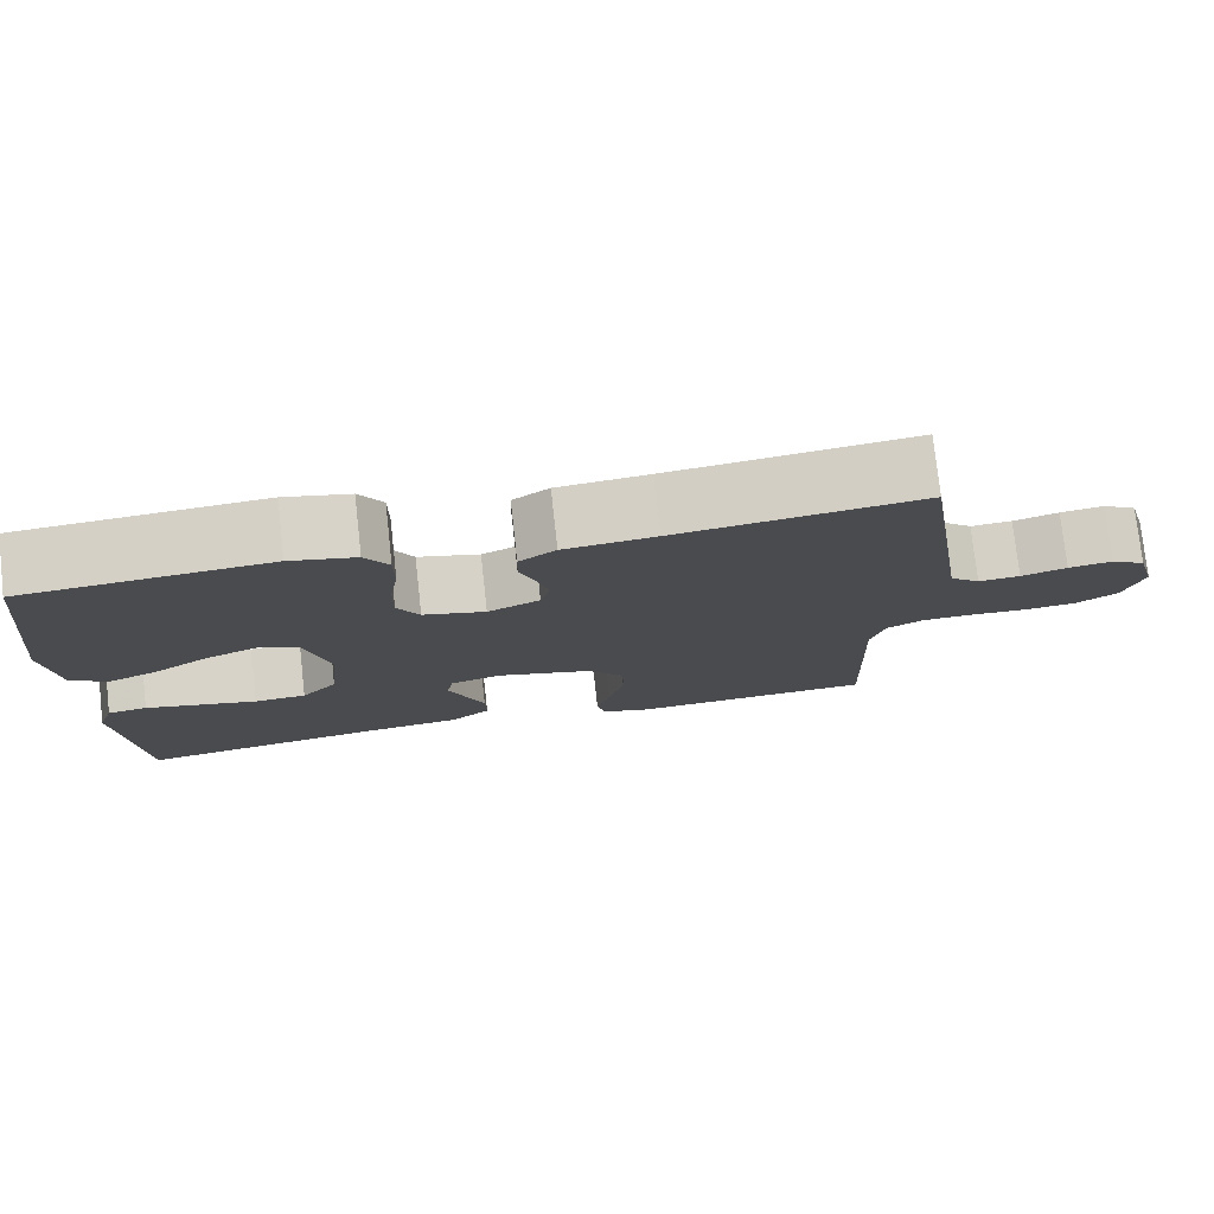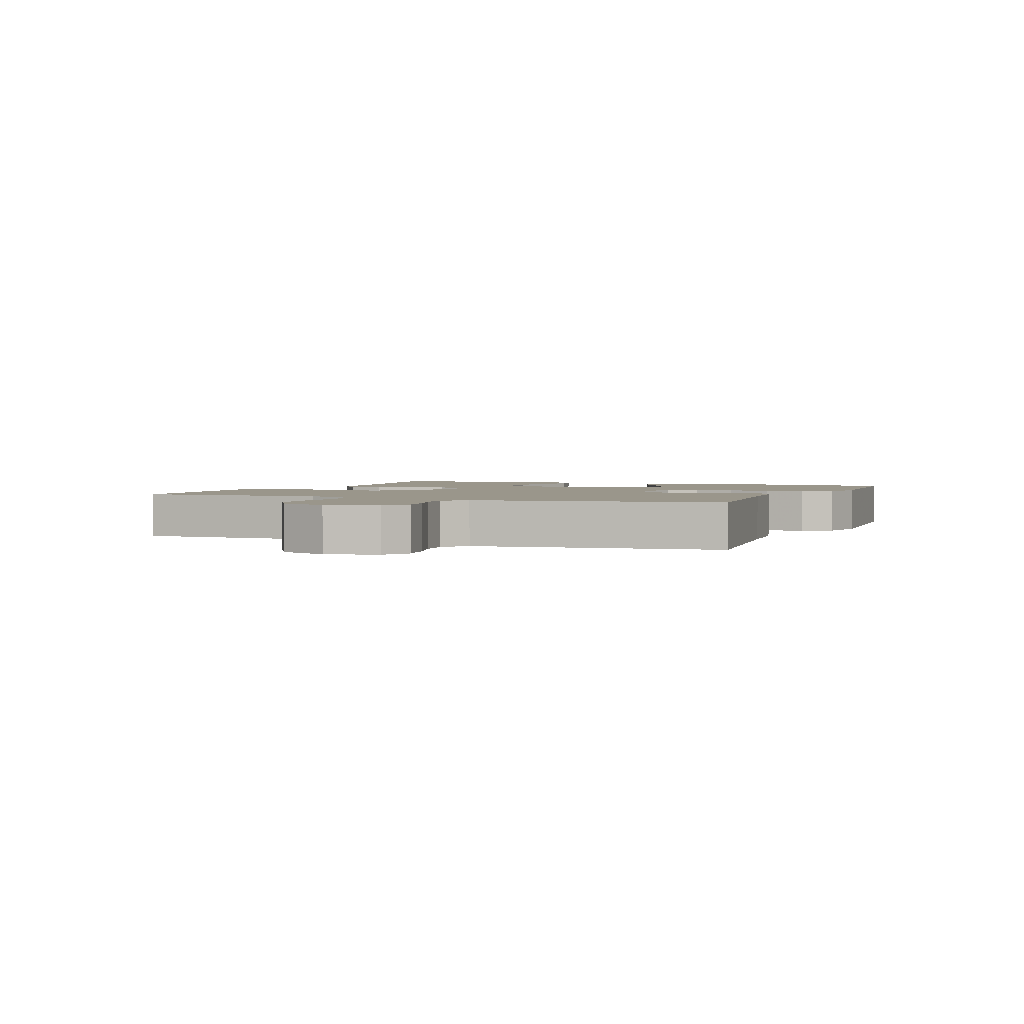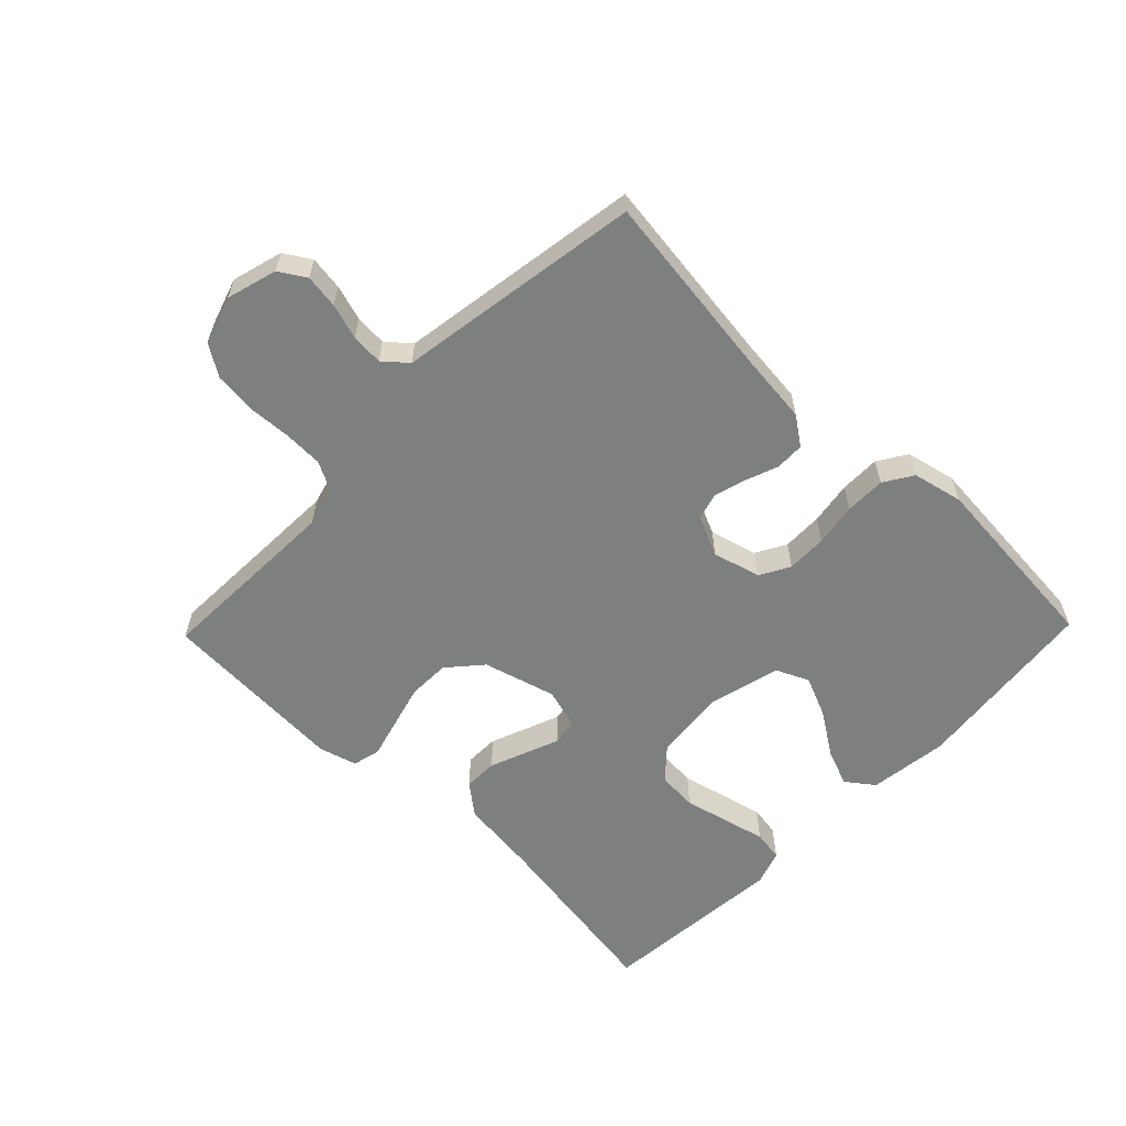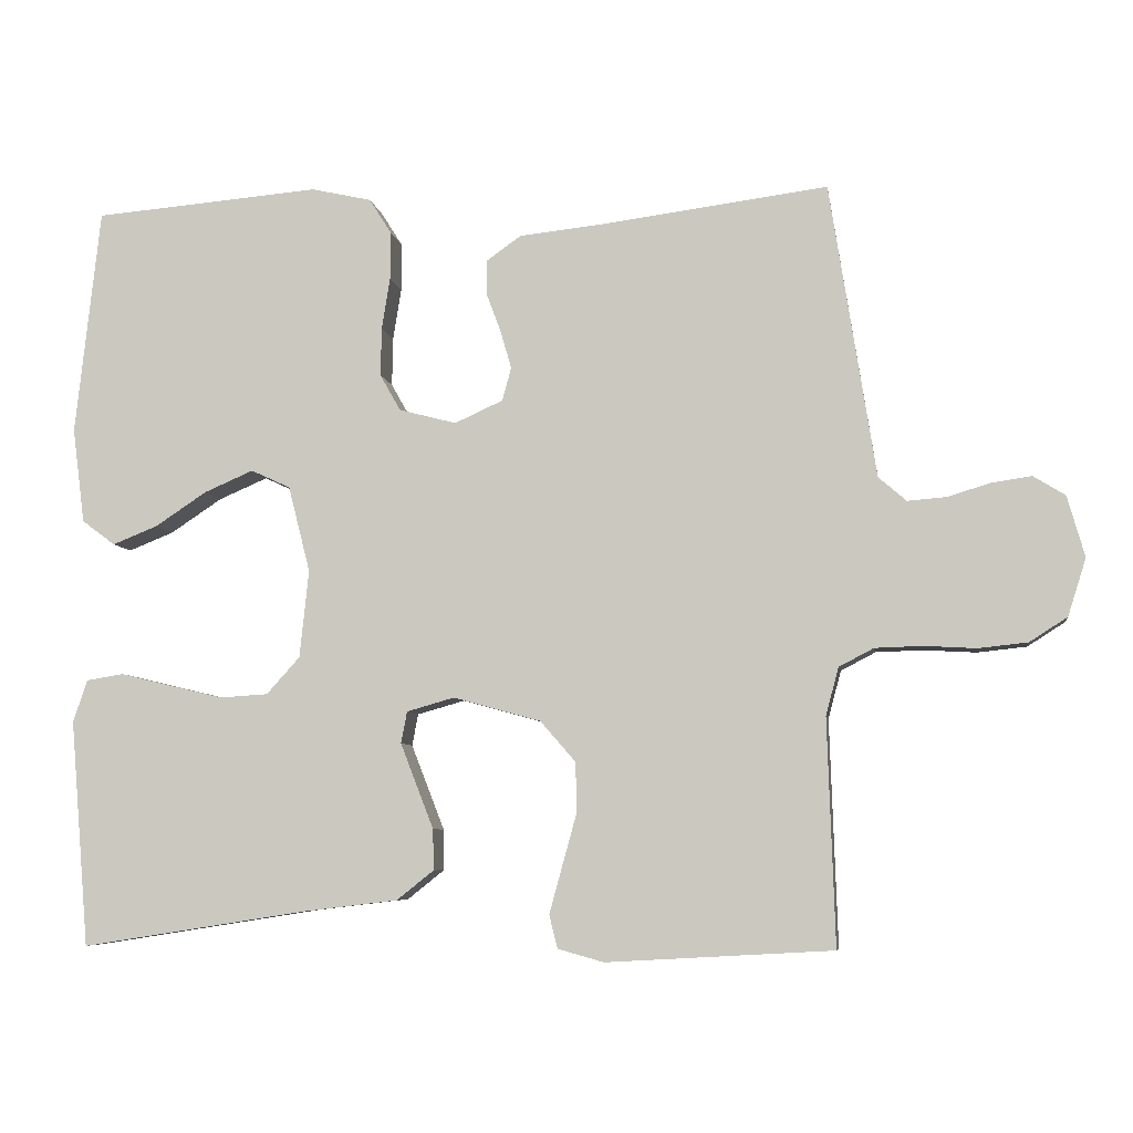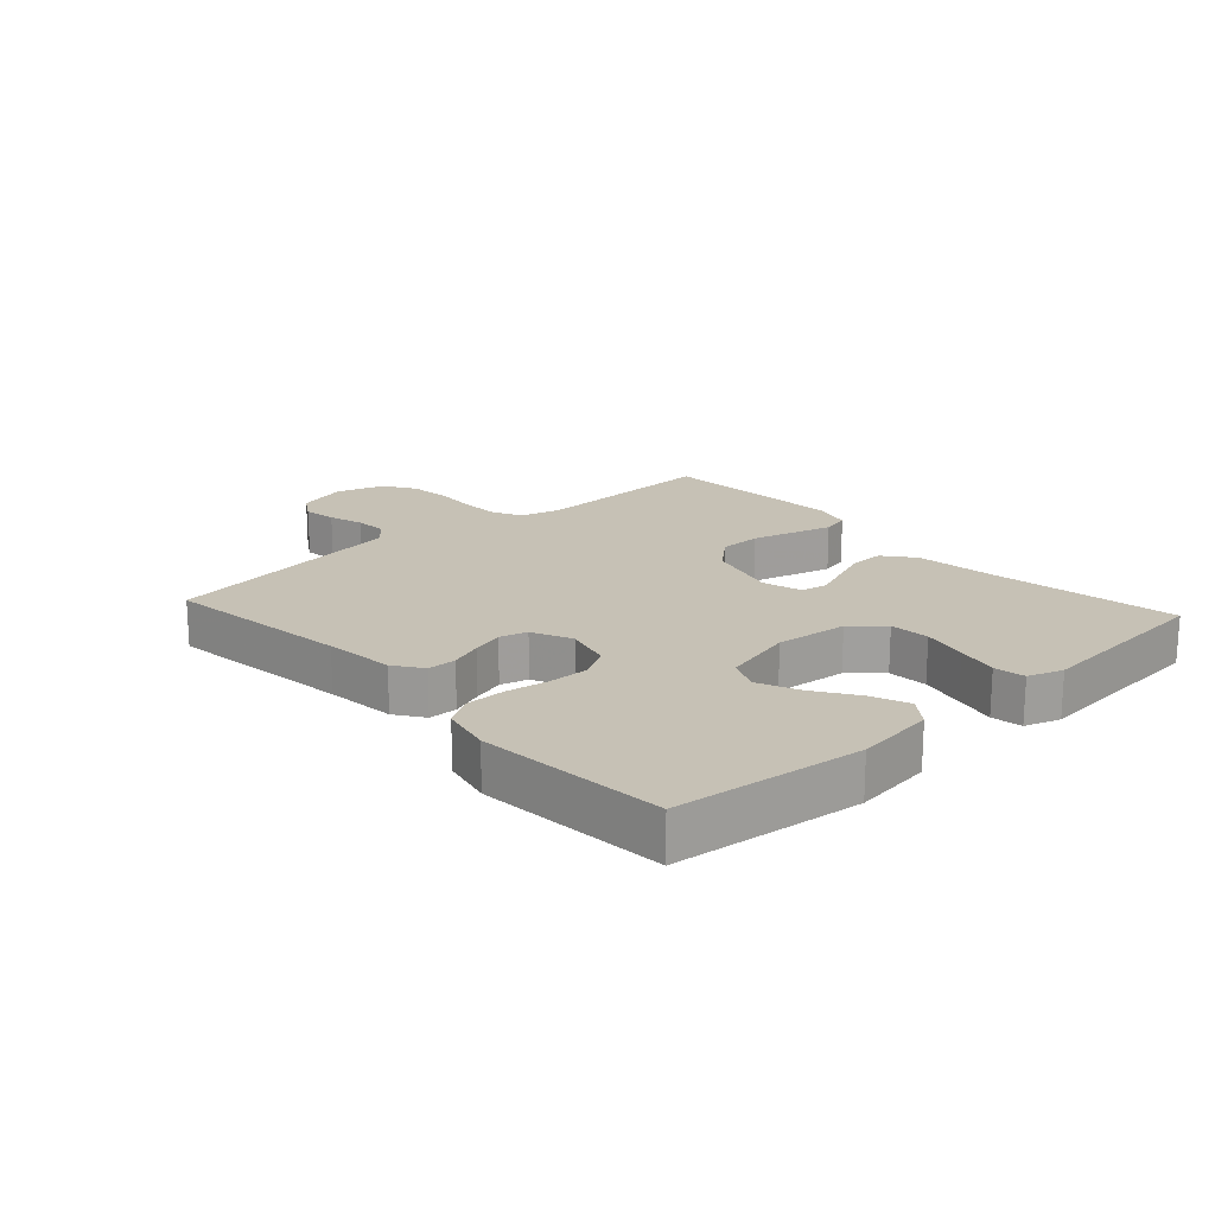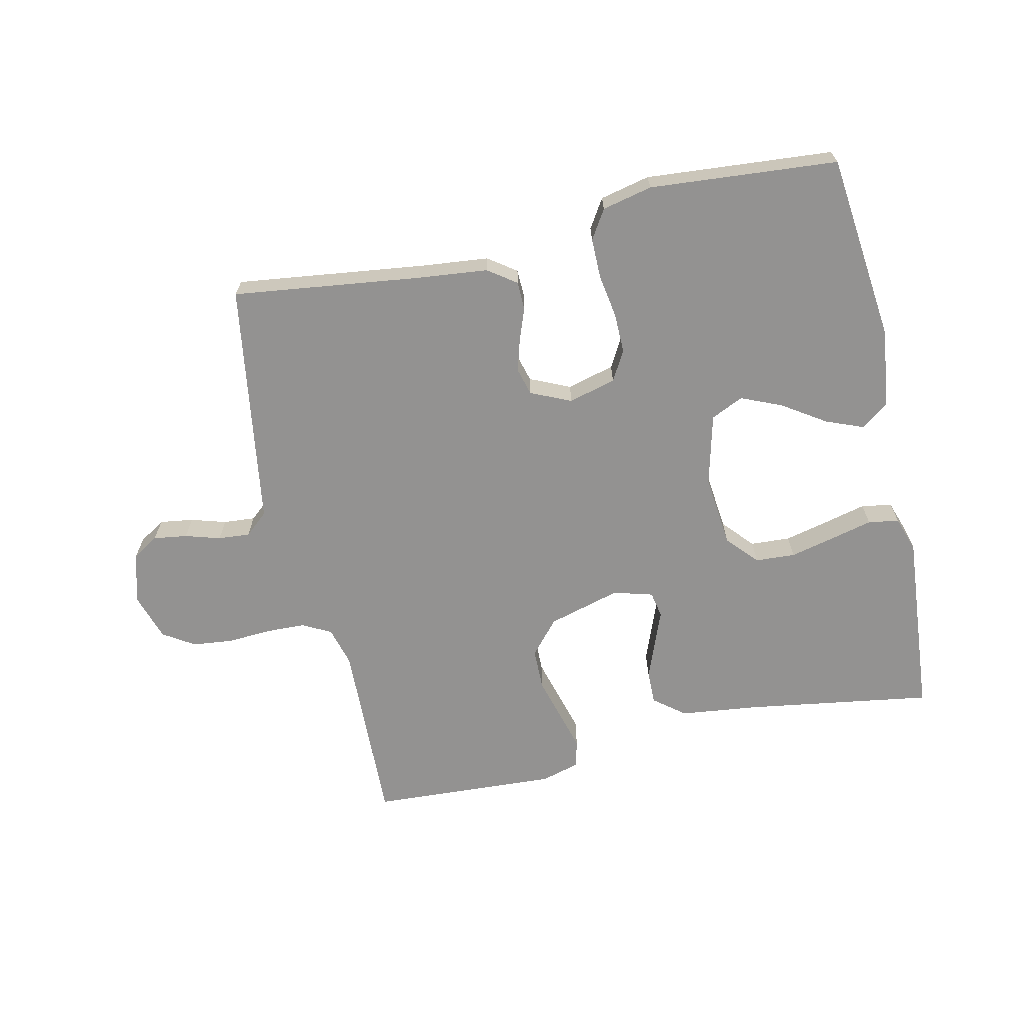
<metadata>
{"format":"obj","ext":"obj","renderer":"f3d","projection":"perspective","resolution":1024,"background":"white","views":[{"elev":76.8,"azim":173.7,"up":"+Z"},{"elev":2.3,"azim":-67.0,"up":"+Y"},{"elev":-59.6,"azim":-44.1,"up":"+Y"},{"elev":-6.5,"azim":-171.3,"up":"+Z"},{"elev":18.7,"azim":47.8,"up":"+Y"},{"elev":-66.5,"azim":12.7,"up":"+Y"}]}
</metadata>
<code>
v -0.5 0.07 0.5
v -0.2 0.07 0.461
v -0.088 0.07 0.449
v -0.043 0.07 0.417
v -0.042 0.07 0.371
v -0.061 0.07 0.32
v -0.076 0.07 0.269
v -0.064 0.07 0.225
v 0 0.07 0.196
v 0.076 0.07 0.216
v 0.103 0.07 0.264
v 0.102 0.07 0.328
v 0.091 0.07 0.397
v 0.091 0.07 0.461
v 0.12 0.07 0.507
v 0.2 0.07 0.525
v 0.5 0.07 0.5
v 0.533 0.07 0.2
v 0.517 0.07 0.074
v 0.473 0.07 0.041
v 0.413 0.07 0.065
v 0.345 0.07 0.11
v 0.28 0.07 0.138
v 0.228 0.07 0.114
v 0.199 0.07 0
v 0.211 0.07 -0.116
v 0.255 0.07 -0.165
v 0.319 0.07 -0.169
v 0.391 0.07 -0.152
v 0.457 0.07 -0.136
v 0.506 0.07 -0.144
v 0.525 0.07 -0.2
v 0.5 0.07 -0.5
v 0.2 0.07 -0.453
v 0.075 0.07 -0.438
v 0.026 0.07 -0.399
v 0.027 0.07 -0.345
v 0.05 0.07 -0.286
v 0.071 0.07 -0.232
v 0.063 0.07 -0.19
v 0 0.07 -0.172
v -0.116 0.07 -0.204
v -0.163 0.07 -0.258
v -0.164 0.07 -0.325
v -0.145 0.07 -0.394
v -0.128 0.07 -0.456
v -0.139 0.07 -0.5
v -0.2 0.07 -0.517
v -0.5 0.07 -0.5
v -0.49 0.07 -0.2
v -0.507 0.07 -0.137
v -0.553 0.07 -0.113
v -0.615 0.07 -0.111
v -0.685 0.07 -0.115
v -0.75 0.07 -0.108
v -0.8 0.07 -0.076
v -0.824 0.07 0
v -0.801 0.07 0.081
v -0.759 0.07 0.107
v -0.705 0.07 0.099
v -0.649 0.07 0.082
v -0.598 0.07 0.078
v -0.561 0.07 0.11
v -0.547 0.07 0.2
v -0.5 0 0.5
v -0.2 0 0.461
v -0.088 0 0.449
v -0.043 0 0.417
v -0.042 0 0.371
v -0.061 0 0.32
v -0.076 0 0.269
v -0.064 0 0.225
v 0 0 0.196
v 0.076 0 0.216
v 0.103 0 0.264
v 0.102 0 0.328
v 0.091 0 0.397
v 0.091 0 0.461
v 0.12 0 0.507
v 0.2 0 0.525
v 0.5 0 0.5
v 0.533 0 0.2
v 0.517 0 0.074
v 0.473 0 0.041
v 0.413 0 0.065
v 0.345 0 0.11
v 0.28 0 0.138
v 0.228 0 0.114
v 0.199 0 0
v 0.211 0 -0.116
v 0.255 0 -0.165
v 0.319 0 -0.169
v 0.391 0 -0.152
v 0.457 0 -0.136
v 0.506 0 -0.144
v 0.525 0 -0.2
v 0.5 0 -0.5
v 0.2 0 -0.453
v 0.075 0 -0.438
v 0.026 0 -0.399
v 0.027 0 -0.345
v 0.05 0 -0.286
v 0.071 0 -0.232
v 0.063 0 -0.19
v 0 0 -0.172
v -0.116 0 -0.204
v -0.163 0 -0.258
v -0.164 0 -0.325
v -0.145 0 -0.394
v -0.128 0 -0.456
v -0.139 0 -0.5
v -0.2 0 -0.517
v -0.5 0 -0.5
v -0.49 0 -0.2
v -0.507 0 -0.137
v -0.553 0 -0.113
v -0.615 0 -0.111
v -0.685 0 -0.115
v -0.75 0 -0.108
v -0.8 0 -0.076
v -0.824 0 0
v -0.801 0 0.081
v -0.759 0 0.107
v -0.705 0 0.099
v -0.649 0 0.082
v -0.598 0 0.078
v -0.561 0 0.11
v -0.547 0 0.2
f 63 64 1 2
f 59 60 61
f 58 59 61
f 57 58 61
f 56 57 61
f 55 56 61
f 54 55 61
f 53 54 61
f 52 53 61 62
f 51 52 62 63
f 48 49 50
f 47 48 50
f 46 47 50
f 45 46 50
f 44 45 50
f 51 63 2
f 50 51 2
f 44 50 2
f 43 44 2
f 36 37 38
f 35 36 38
f 34 35 38
f 34 38 39
f 33 34 39
f 32 33 39
f 31 32 39
f 30 31 39
f 29 30 39
f 28 29 39
f 27 28 39 40
f 20 21 22
f 19 20 22
f 18 19 22
f 17 18 22
f 16 17 22
f 15 16 22
f 14 15 22
f 13 14 22
f 12 13 22
f 11 12 22 23
f 10 11 23 24
f 4 5 6
f 3 4 6
f 2 3 6
f 2 6 7
f 2 7 8
f 43 2 8
f 42 43 8
f 26 27 40 41
f 25 26 41
f 25 41 42
f 24 25 42
f 10 24 42
f 9 10 42
f 8 9 42
f 66 65 128 127
f 125 124 123
f 125 123 122
f 125 122 121
f 125 121 120
f 125 120 119
f 125 119 118
f 125 118 117
f 126 125 117 116
f 127 126 116 115
f 114 113 112
f 114 112 111
f 114 111 110
f 114 110 109
f 114 109 108
f 66 127 115
f 66 115 114
f 66 114 108
f 66 108 107
f 102 101 100
f 102 100 99
f 102 99 98
f 103 102 98
f 103 98 97
f 103 97 96
f 103 96 95
f 103 95 94
f 103 94 93
f 103 93 92
f 104 103 92 91
f 86 85 84
f 86 84 83
f 86 83 82
f 86 82 81
f 86 81 80
f 86 80 79
f 86 79 78
f 86 78 77
f 86 77 76
f 87 86 76 75
f 88 87 75 74
f 70 69 68
f 70 68 67
f 70 67 66
f 71 70 66
f 72 71 66
f 72 66 107
f 72 107 106
f 105 104 91 90
f 105 90 89
f 106 105 89
f 106 89 88
f 106 88 74
f 106 74 73
f 106 73 72
f 1 65 66 2
f 2 66 67 3
f 3 67 68 4
f 4 68 69 5
f 5 69 70 6
f 6 70 71 7
f 7 71 72 8
f 8 72 73 9
f 9 73 74 10
f 10 74 75 11
f 11 75 76 12
f 12 76 77 13
f 13 77 78 14
f 14 78 79 15
f 15 79 80 16
f 16 80 81 17
f 17 81 82 18
f 18 82 83 19
f 19 83 84 20
f 20 84 85 21
f 21 85 86 22
f 22 86 87 23
f 23 87 88 24
f 24 88 89 25
f 25 89 90 26
f 26 90 91 27
f 27 91 92 28
f 28 92 93 29
f 29 93 94 30
f 30 94 95 31
f 31 95 96 32
f 32 96 97 33
f 33 97 98 34
f 34 98 99 35
f 35 99 100 36
f 36 100 101 37
f 37 101 102 38
f 38 102 103 39
f 39 103 104 40
f 40 104 105 41
f 41 105 106 42
f 42 106 107 43
f 43 107 108 44
f 44 108 109 45
f 45 109 110 46
f 46 110 111 47
f 47 111 112 48
f 48 112 113 49
f 49 113 114 50
f 50 114 115 51
f 51 115 116 52
f 52 116 117 53
f 53 117 118 54
f 54 118 119 55
f 55 119 120 56
f 56 120 121 57
f 57 121 122 58
f 58 122 123 59
f 59 123 124 60
f 60 124 125 61
f 61 125 126 62
f 62 126 127 63
f 63 127 128 64
f 64 128 65 1

</code>
